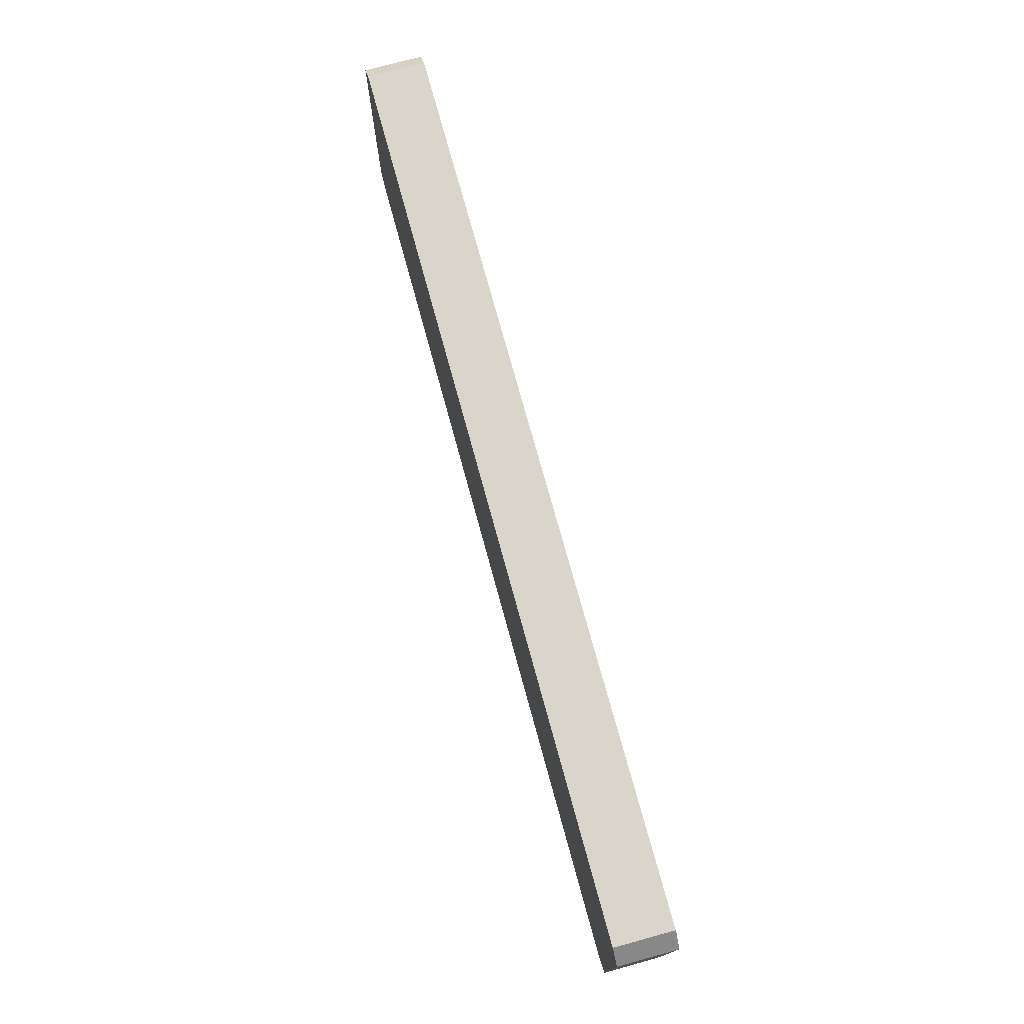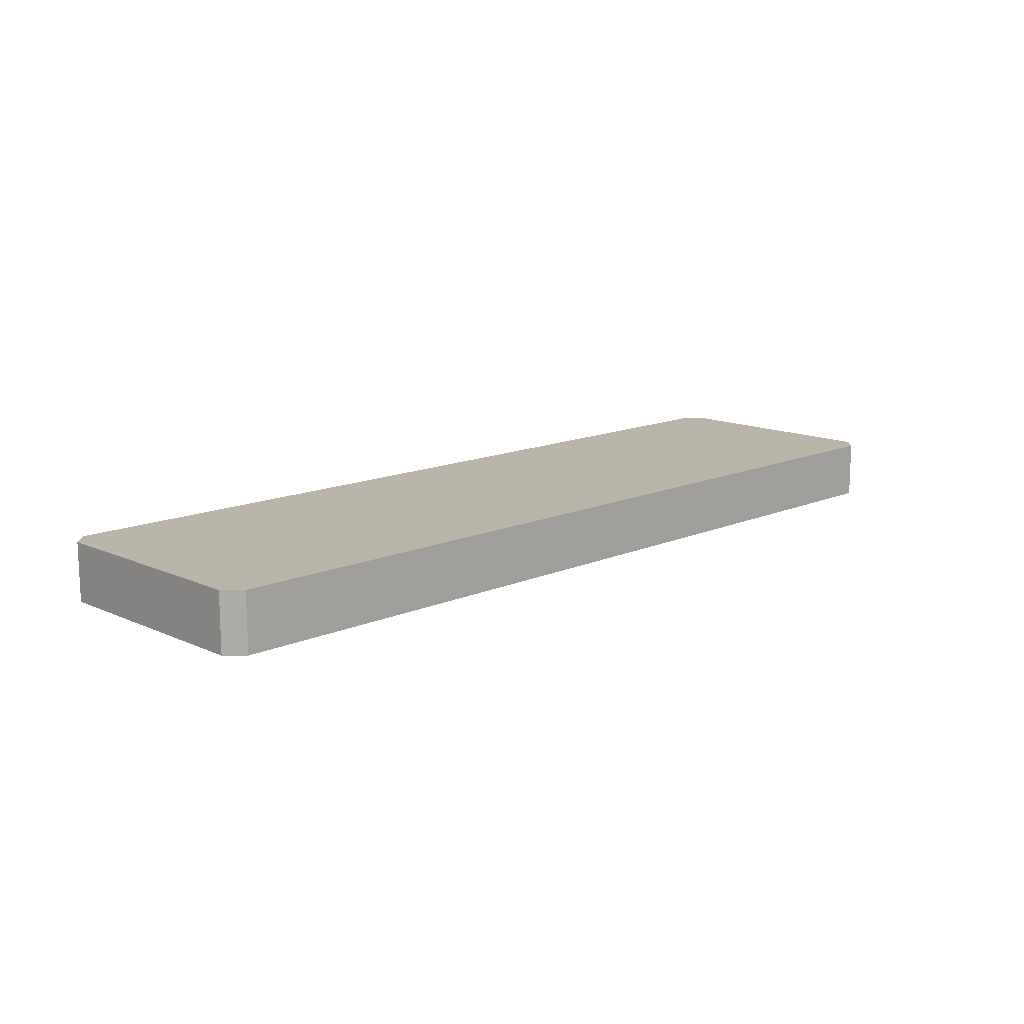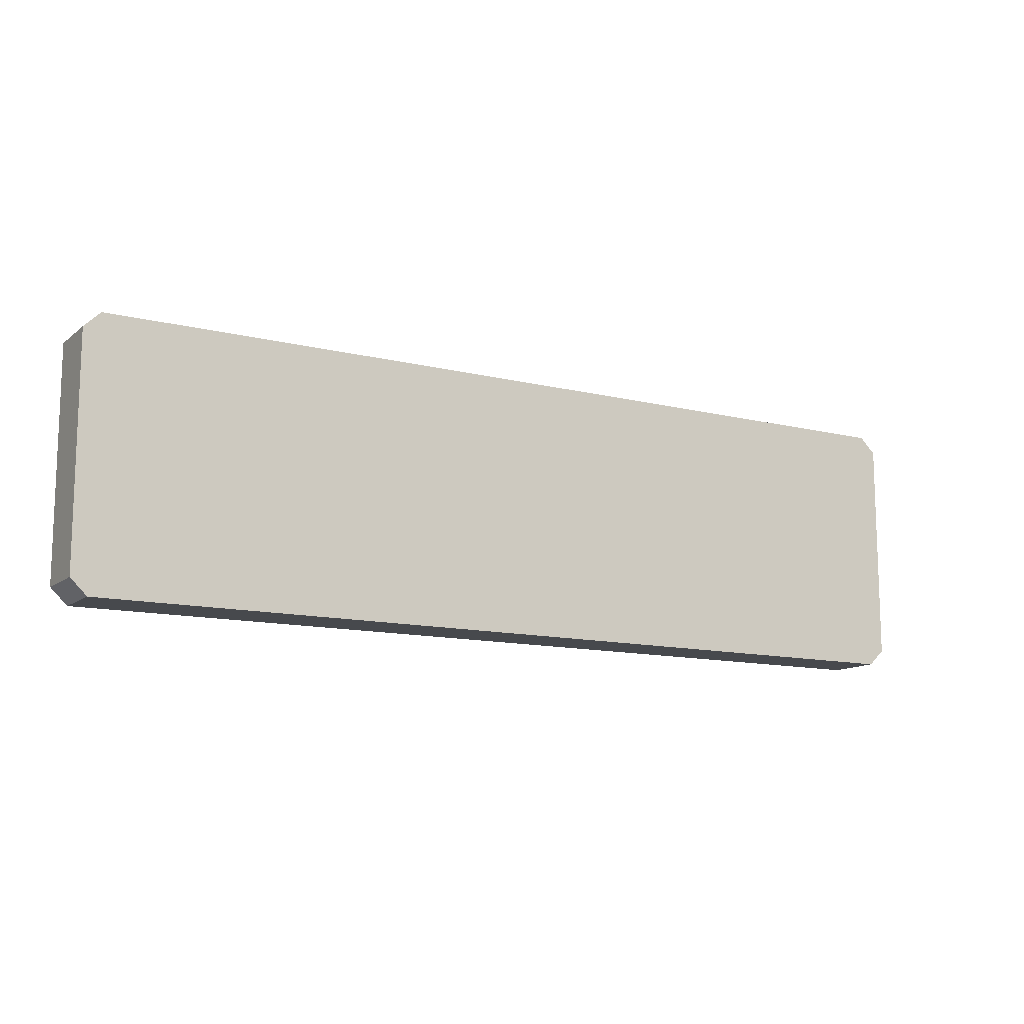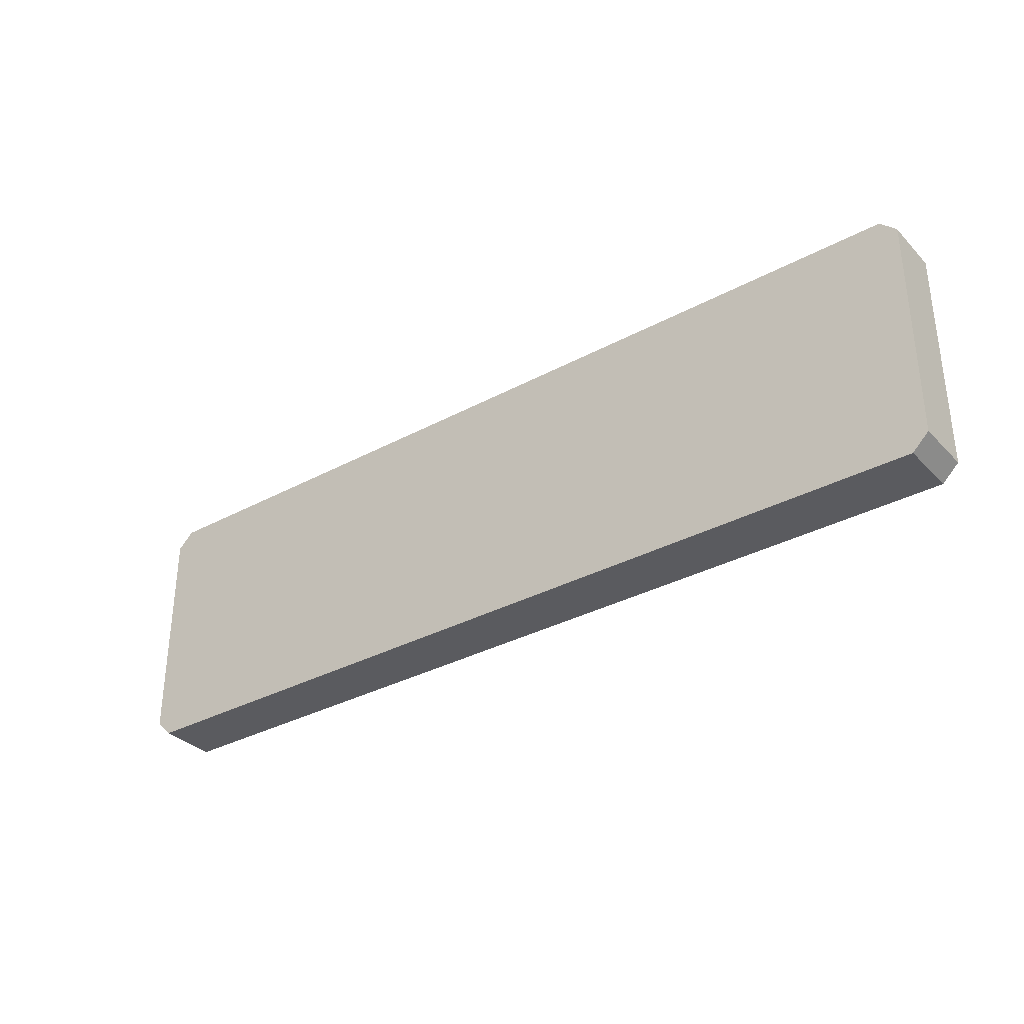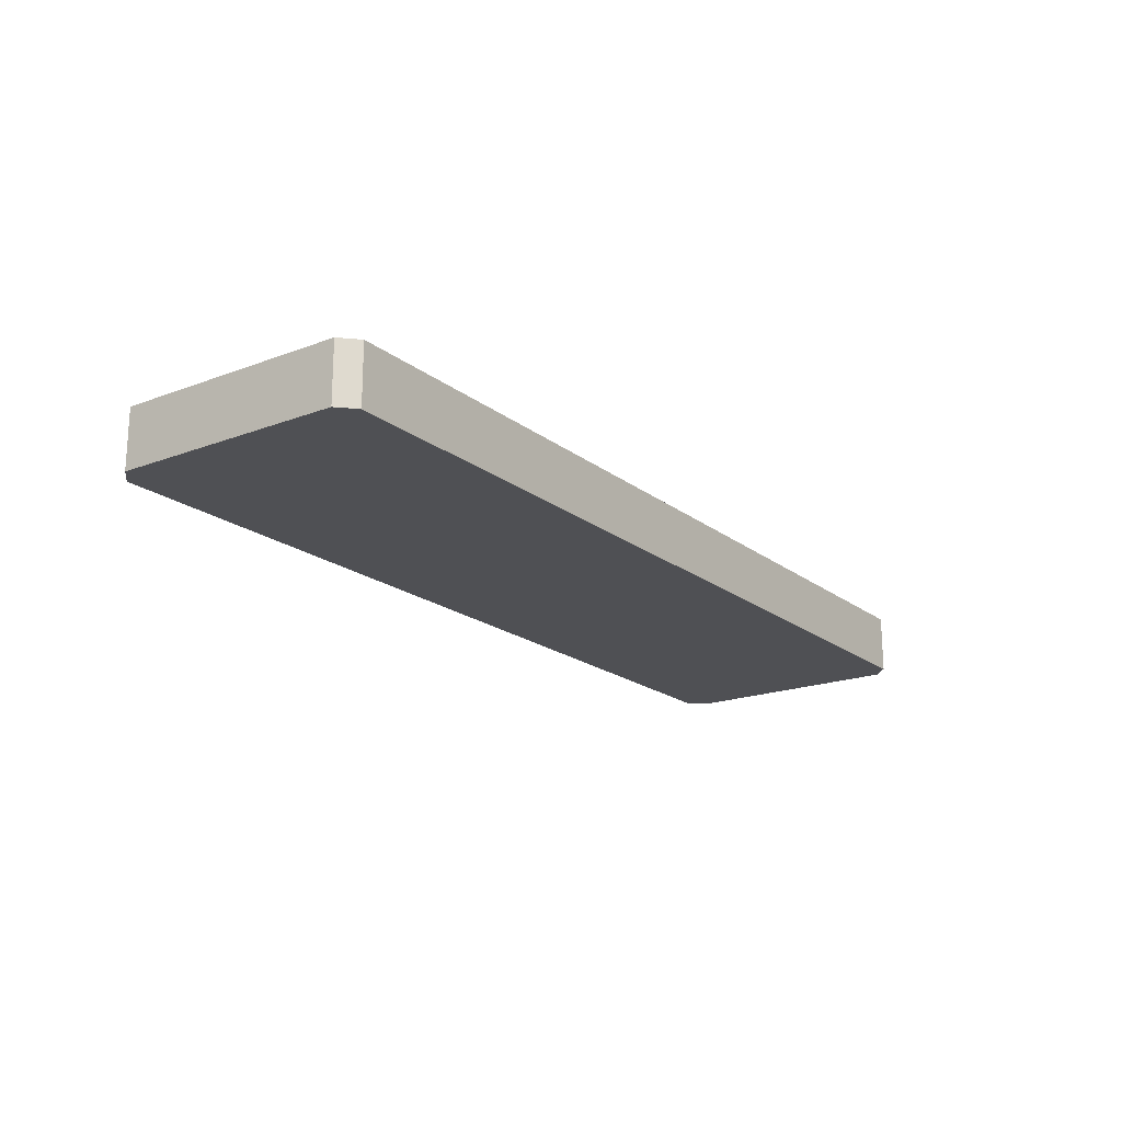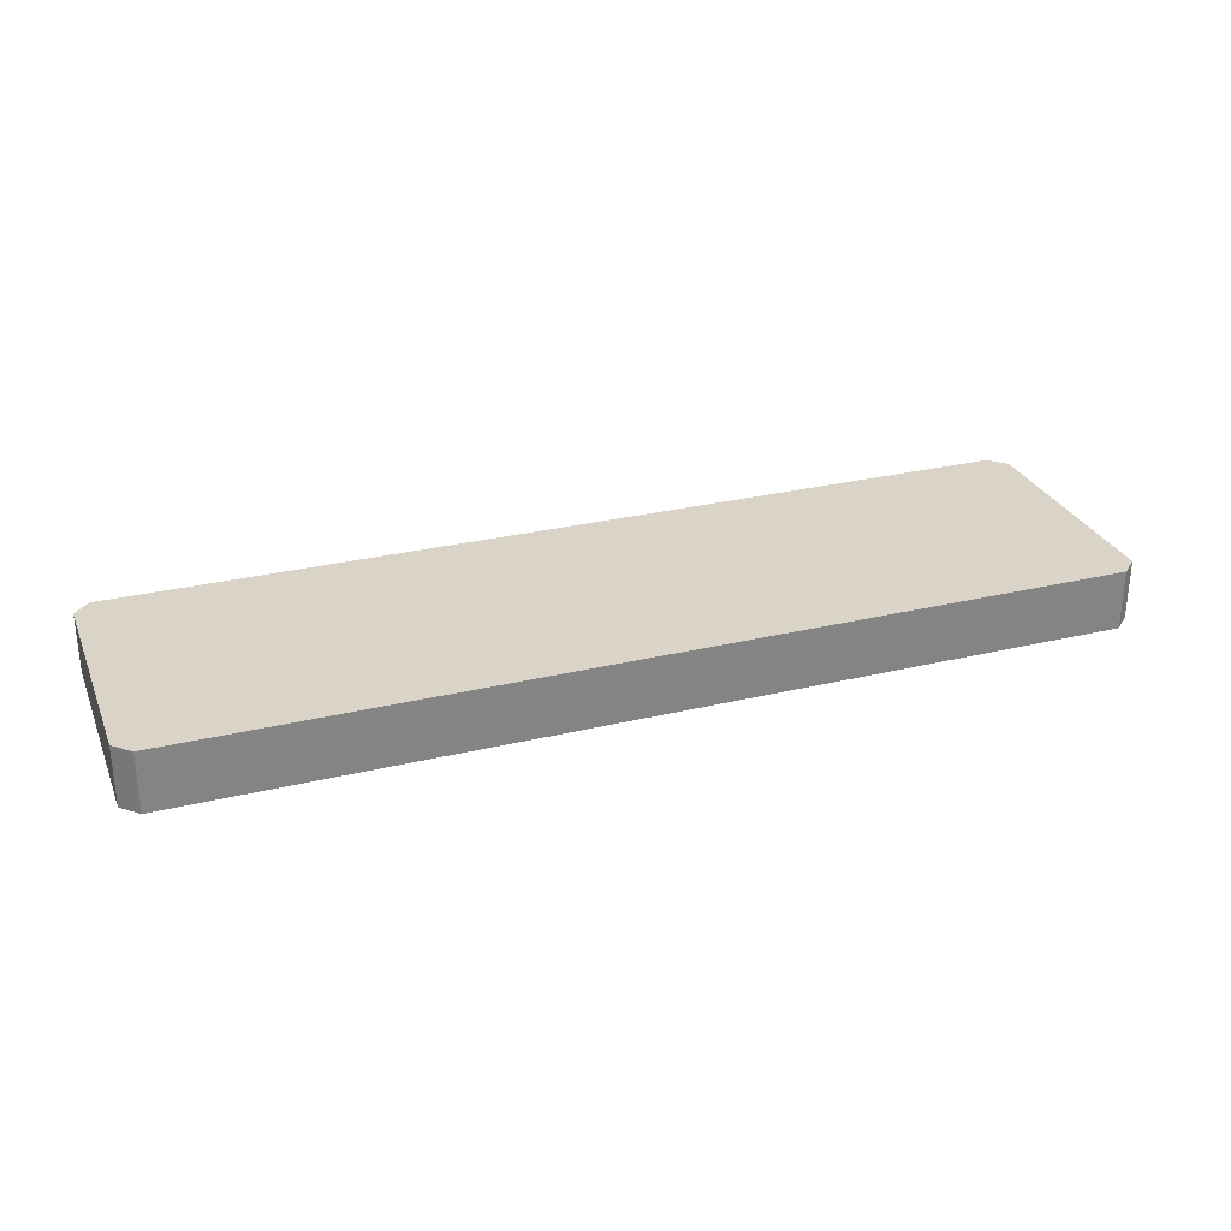
<metadata>
{"format":"obj","ext":"obj","renderer":"f3d","projection":"perspective","resolution":1024,"background":"white","views":[{"elev":74.5,"azim":74.7,"up":"+Y"},{"elev":13.5,"azim":-44.6,"up":"+Z"},{"elev":-12.3,"azim":-30.3,"up":"+Y"},{"elev":-33.3,"azim":36.6,"up":"+Y"},{"elev":-19.1,"azim":-54.6,"up":"+Z"},{"elev":28.7,"azim":-19.9,"up":"+Z"}]}
</metadata>
<code>
v -26.48 -5.922 3.609
v 26.48 -5.922 3.609
v -26.48 5.922 3.609
v 26.48 5.922 3.609
v -27.4 6.845 3.609
v 27.4 6.845 3.609
v 27.4 -6.845 3.609
v -27.4 -6.845 3.609
v -27.52 8.024 3.609
v 27.52 8.024 3.609
v 27.52 8.024 -0
v -27.52 8.024 -0
v -27.52 -8.024 -0
v 27.52 -8.024 -0
v 27.52 -8.024 3.609
v -27.52 -8.024 3.609
v 28.53 7.041 -0
v 28.53 7.041 3.609
v 28.53 -7.041 -0
v 28.53 -7.041 3.609
v -28.53 7.041 3.609
v -28.53 7.041 -0
v -28.53 -7.041 -0
v -28.53 -7.041 3.609
f 2 4 3 1
f 9 10 11 12
f 13 14 15 16
f 17 18 20 19
f 21 22 23 24
f 3 4 6 5
f 2 1 8 7
f 5 6 10 9
f 7 8 16 15
f 10 6 18
f 11 10 18 17
f 15 14 19 20
f 9 12 22 21
f 13 23 22 12 11 17 19 14
f 13 16 24 23
f 8 24 16
f 8 1 3 5
f 6 4 2 7
f 9 21 5
f 5 21 24 8
f 20 7 15
f 18 6 7 20

</code>
